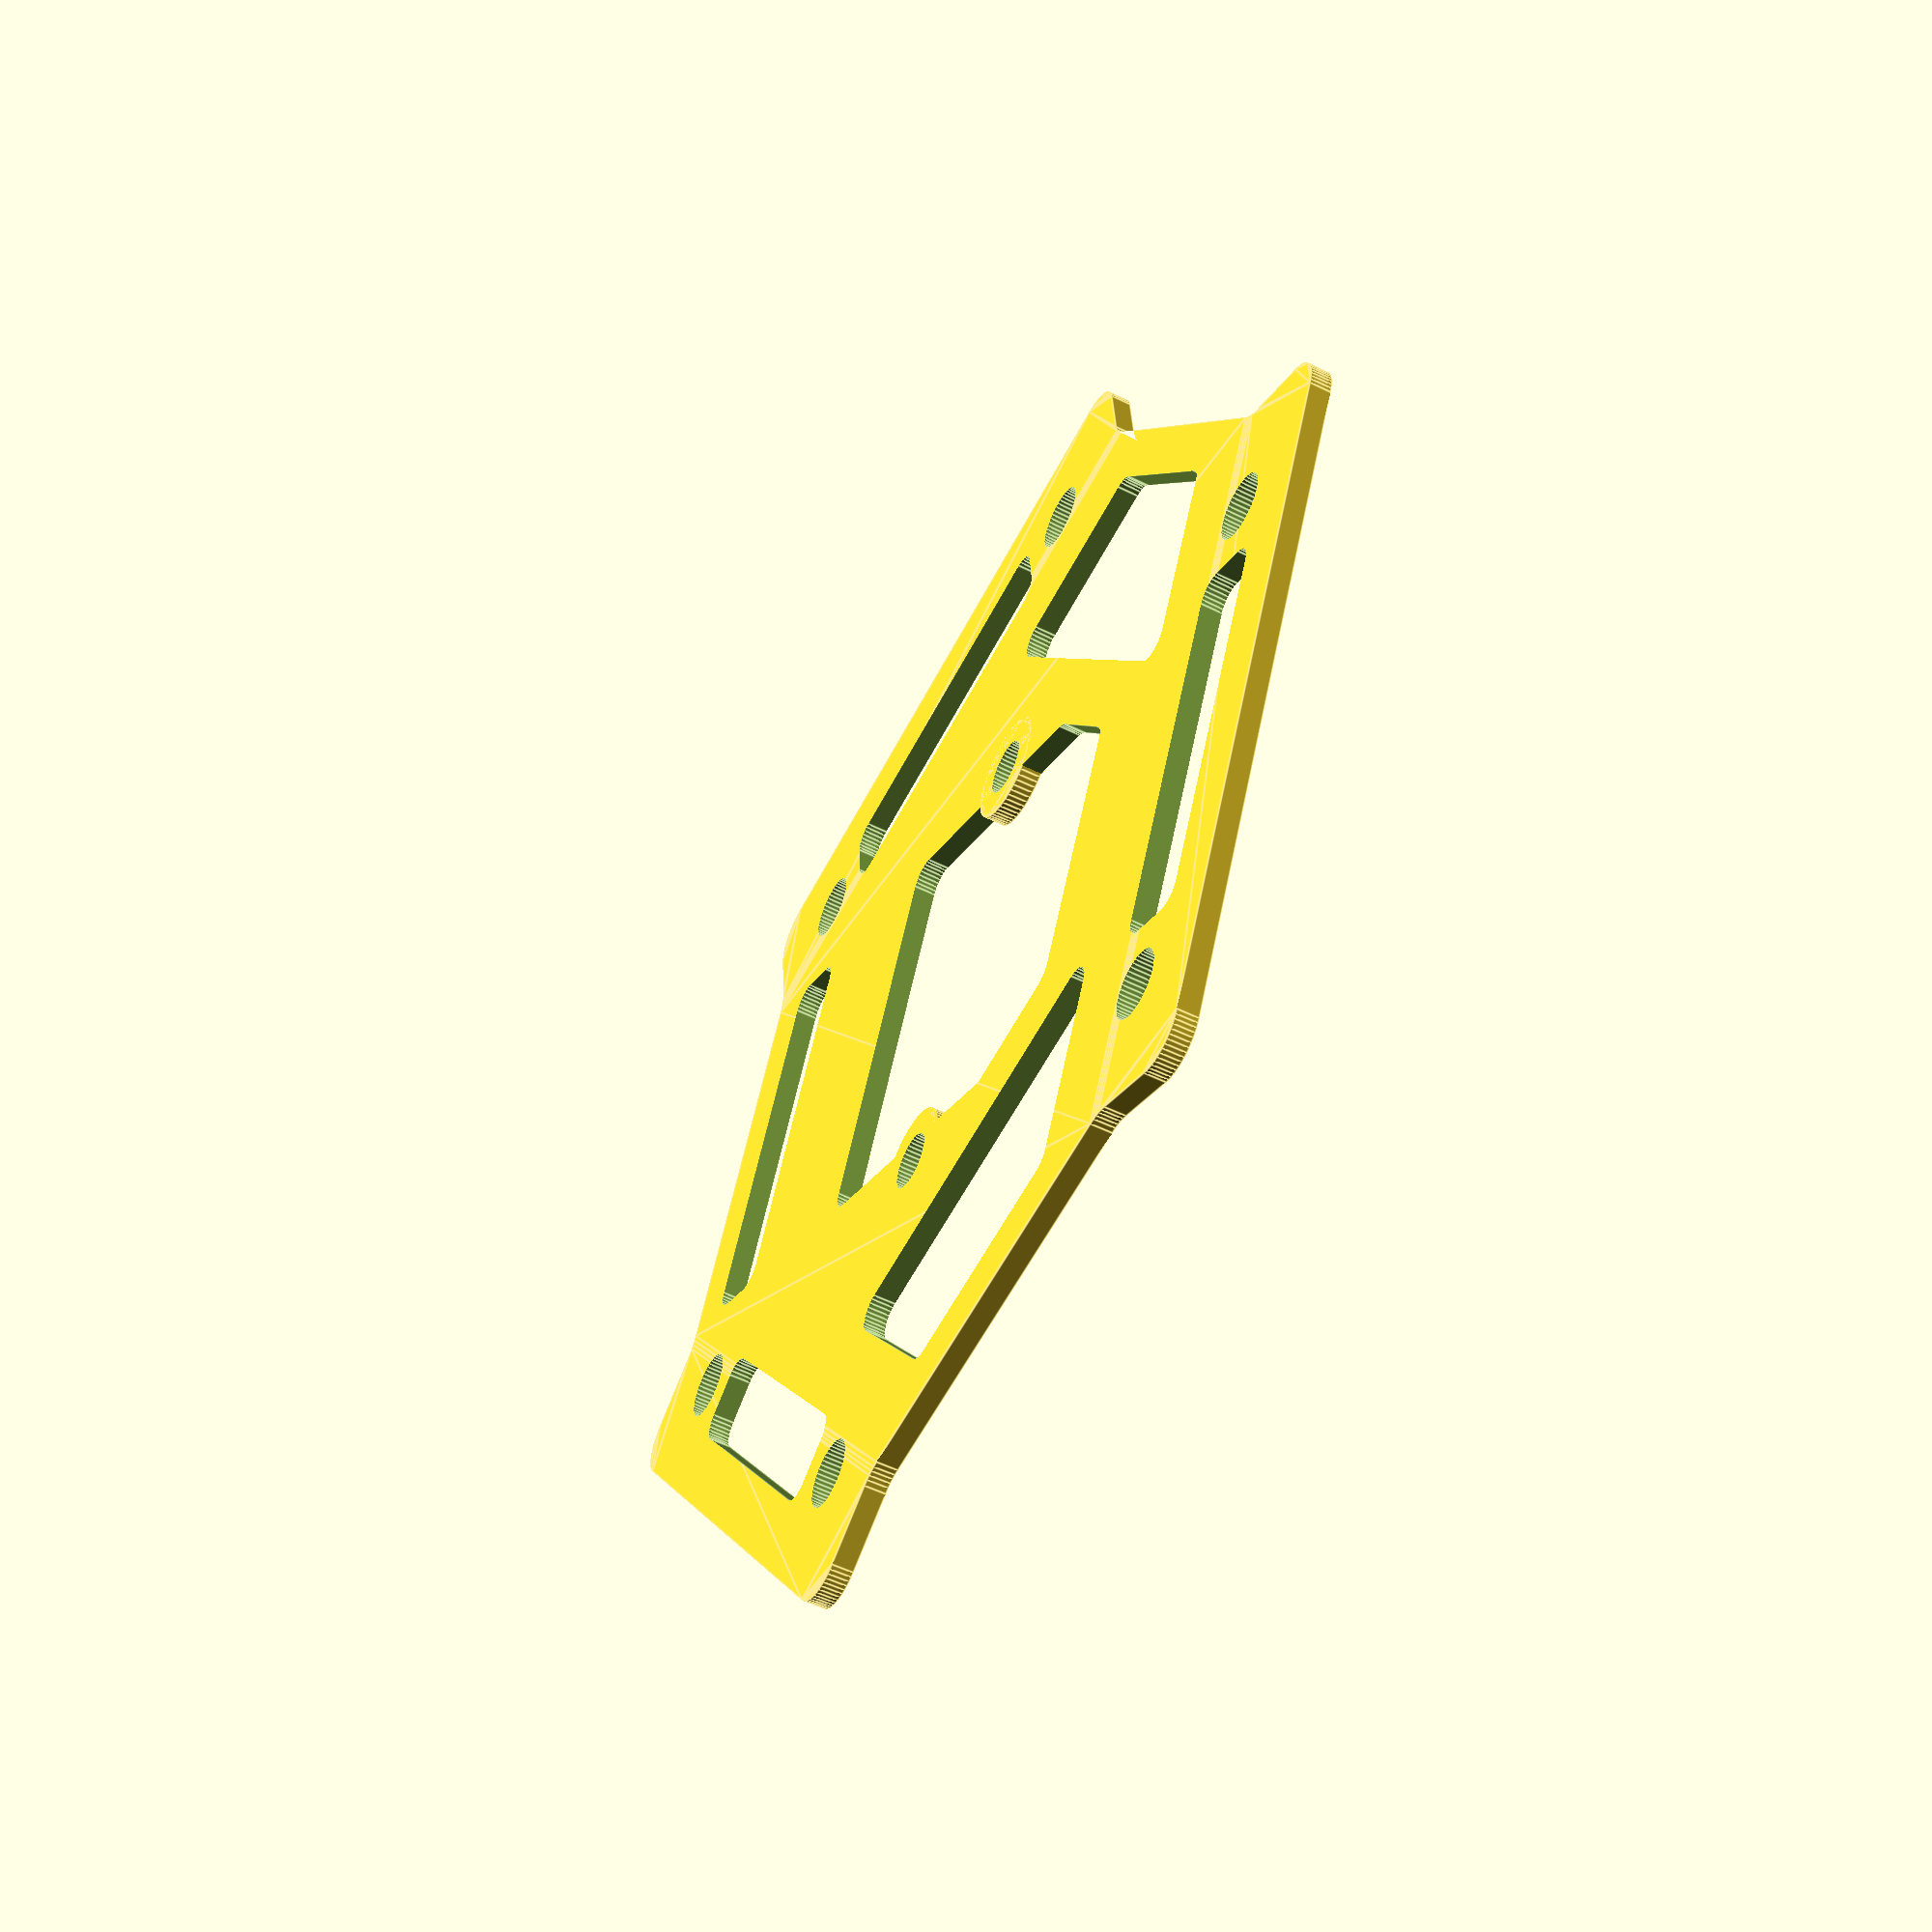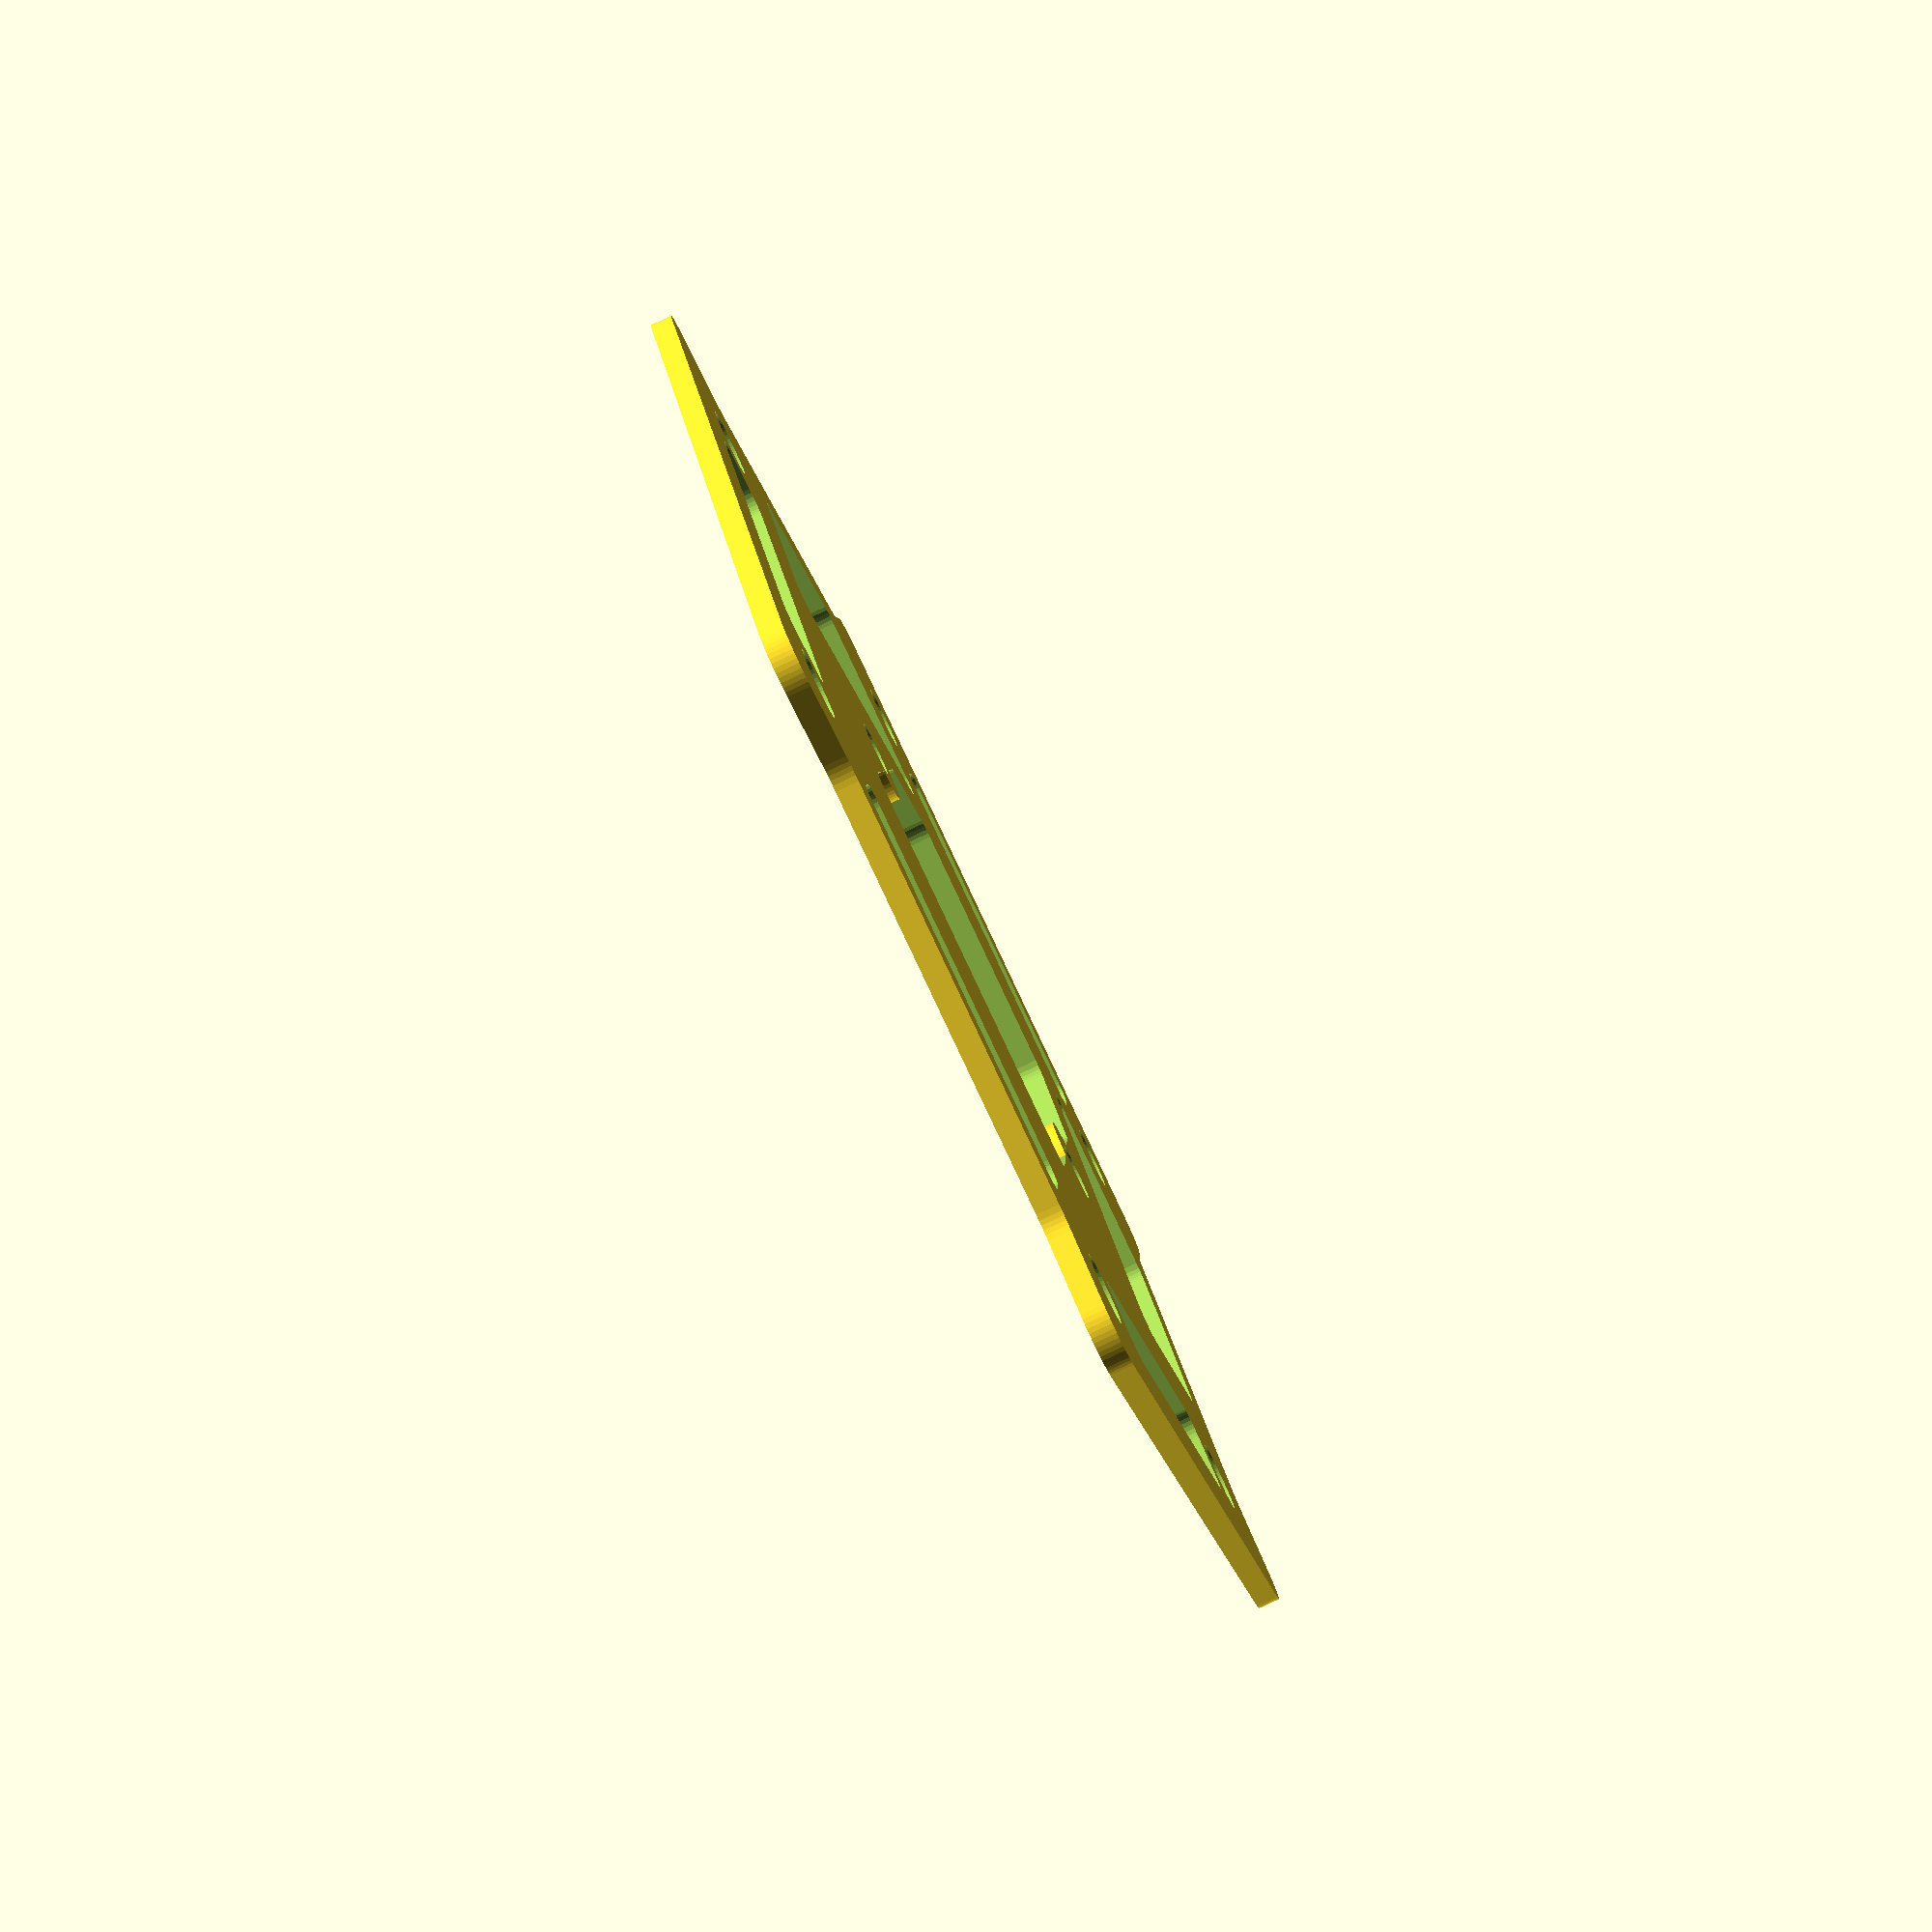
<openscad>

eho=22.5; // 0.1
pt=2; // 0.1
offcenter=0;

module effector_plate(eho=eho,offcenter=offcenter,pt=pt)
linear_extrude(height=pt,convexity=2)
effector_plate_profile(eho=eho,offcenter=offcenter);

module cooling_hole_profile(w=9,l=11,eho=eho)
translate([0,23.5+cos(60)*(eho-22.5)])
offset(r=1) offset(r=-1)
difference() {
	translate([0,-w/2])
	square([40,w],center=true);
	for (i=[0,1]) mirror([i,0])
	translate([l/2,0])
	rotate(30)
	translate([30/2,0])
	square([30,50],center=true);
}


module hotend_mount_profile(eho=eho,offcenter=offcenter)
translate([0,offcenter]) {
	difference() {
		offset(r=1) offset(r=-1)
		hull() {
			translate([0,2.5/2])
			square([18.8,13+2.5],center=true);
			translate([0,-13/2])
			square([18.8,0]+6*[-1,sqrt(3)],center=true);
		}
		for (i=[-1,1]) translate([21/2*i,0]) circle(d=5);
	}
	for (i=[-1,1]) translate([21/2*i,0]) circle(d=2.6);
}

module effector_plate_profile(eho=eho,offcenter=offcenter,cuts=true,holes=true)
difference() {

	//hull() for (a=[0:120:240]) rotate(a) translate([0,24-2/2]) square([6,2],center=true);
//	hull() for (a=[0:120:240]) rotate(a) translate([0,-eho-2]) square([bd+2,2],center=true);
	offset(r=2) offset(r=-4) offset(r=2)
	union() {
	for (a=[0:120:240]) rotate(a)
	translate([0,-eho/2-5/2]) square([35,eho+5],center=true);
	hull()
	for (a=[0:120:240]) rotate(a)
	translate([0,-eho/2-5/2]) square([28,eho+5],center=true);
	}

	if (holes)
	for (a=[0:120:240]) rotate(a)
	for (i=[-1,1])
	translate([i*12,-eho,0]) circle(d=3.1);

	if (cuts)
	for (a=[0:120:240]) rotate(a)
	translate([0,-eho,0])
	offset(r=1) offset(r=-1) square([18,4],center=true);

	*cooling_hole_profile(w=14);
	for (a=[120:120:240]) rotate(a)
	cooling_hole_profile(eho=eho);

	if (cuts)
	translate([-18/2,13/2+2.5+10])
	offset(r=1) offset(r=-1)
	square([18,4]);

	hotend_mount_profile(eho=eho,offcenter=offcenter);
}

*effector_plate(eho=eho,offcenter=offcenter);
effector_plate_profile(eho=eho,offcenter=offcenter);

$fs=.2;
$fa=6;

</openscad>
<views>
elev=234.6 azim=115.7 roll=117.6 proj=p view=edges
elev=263.7 azim=3.8 roll=244.6 proj=p view=solid
</views>
